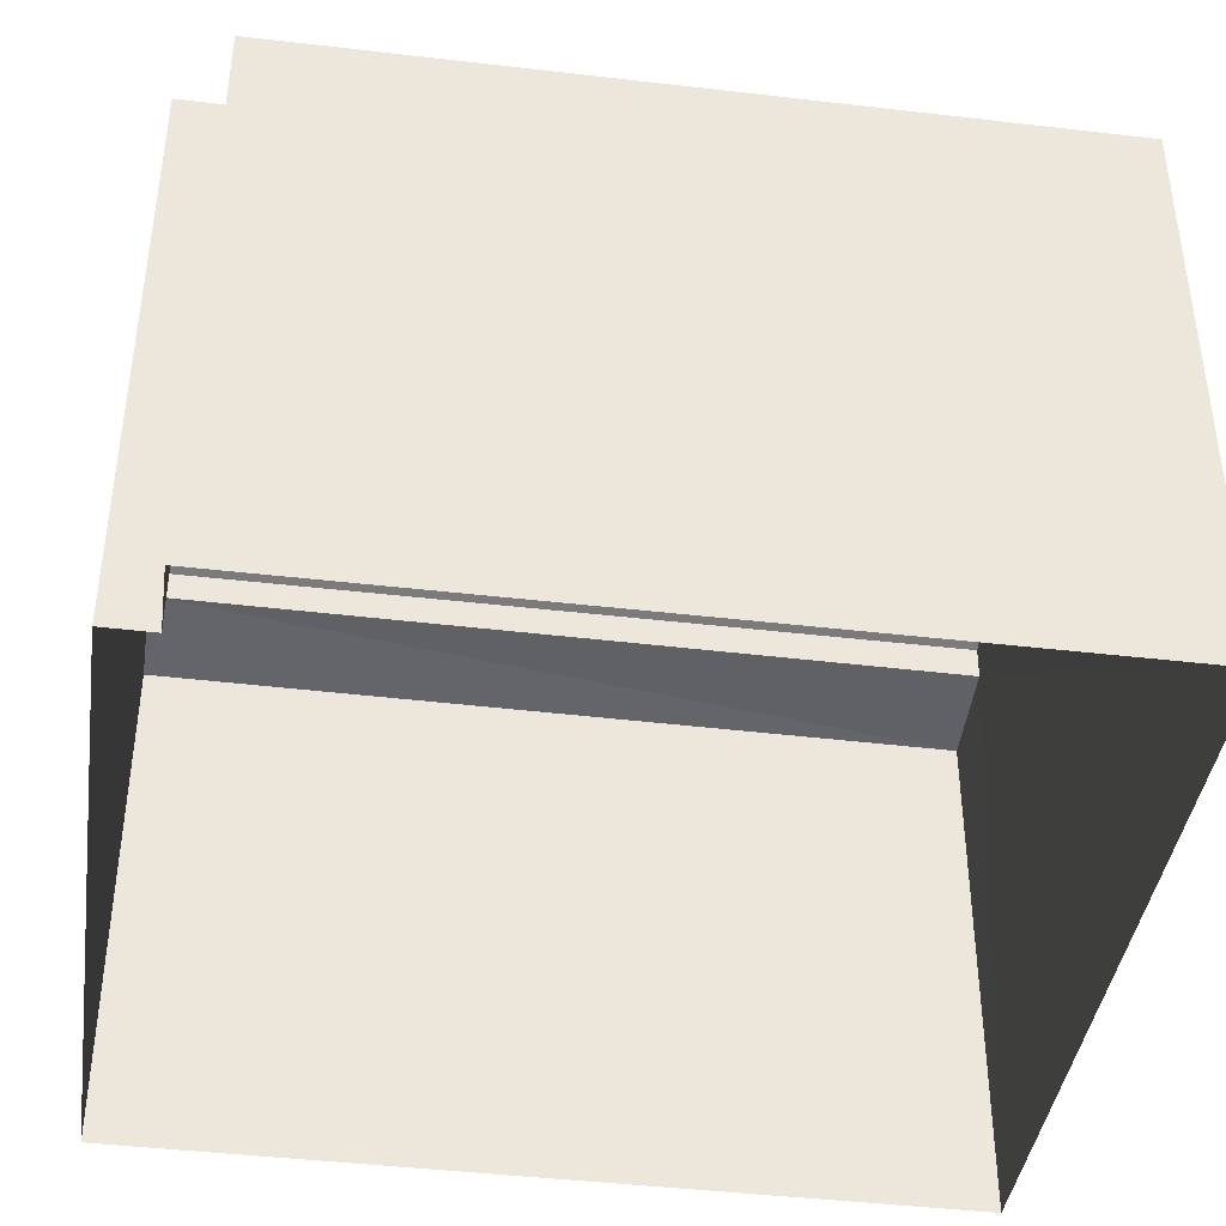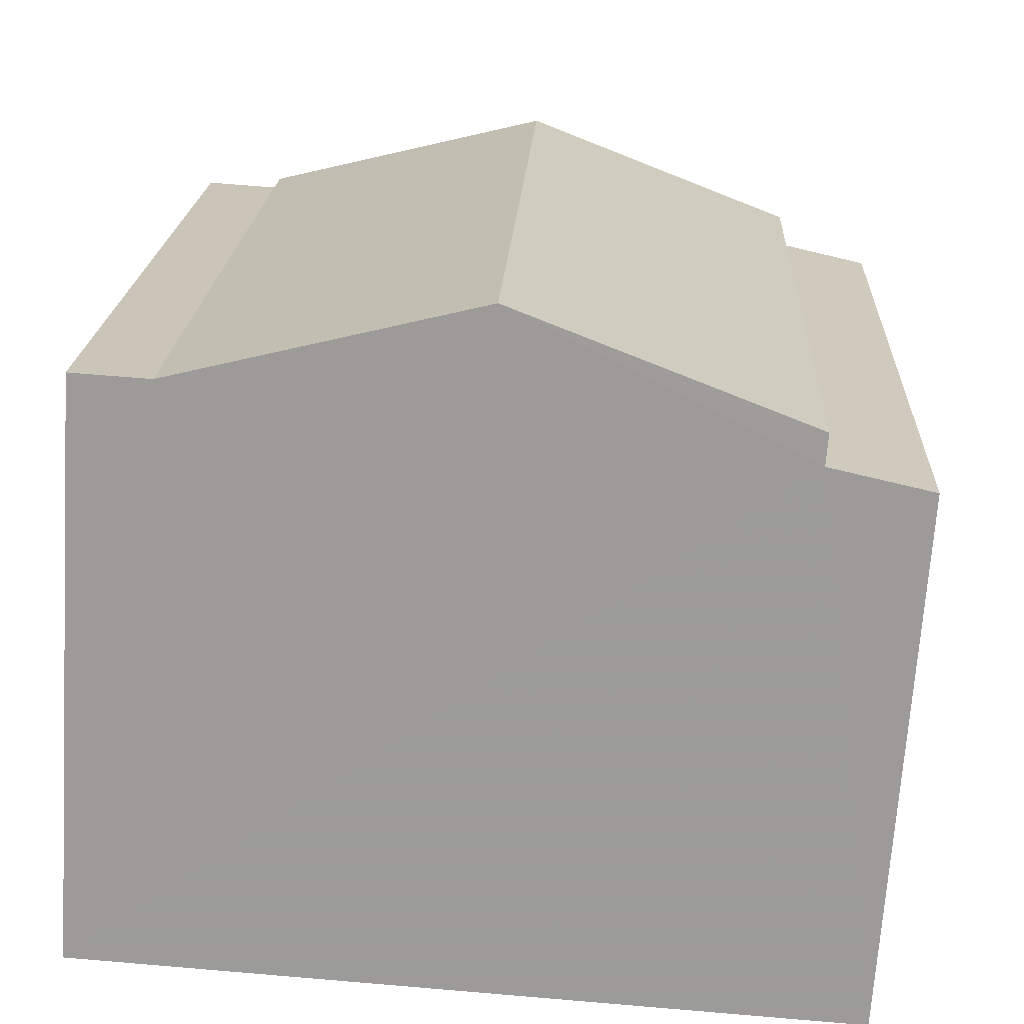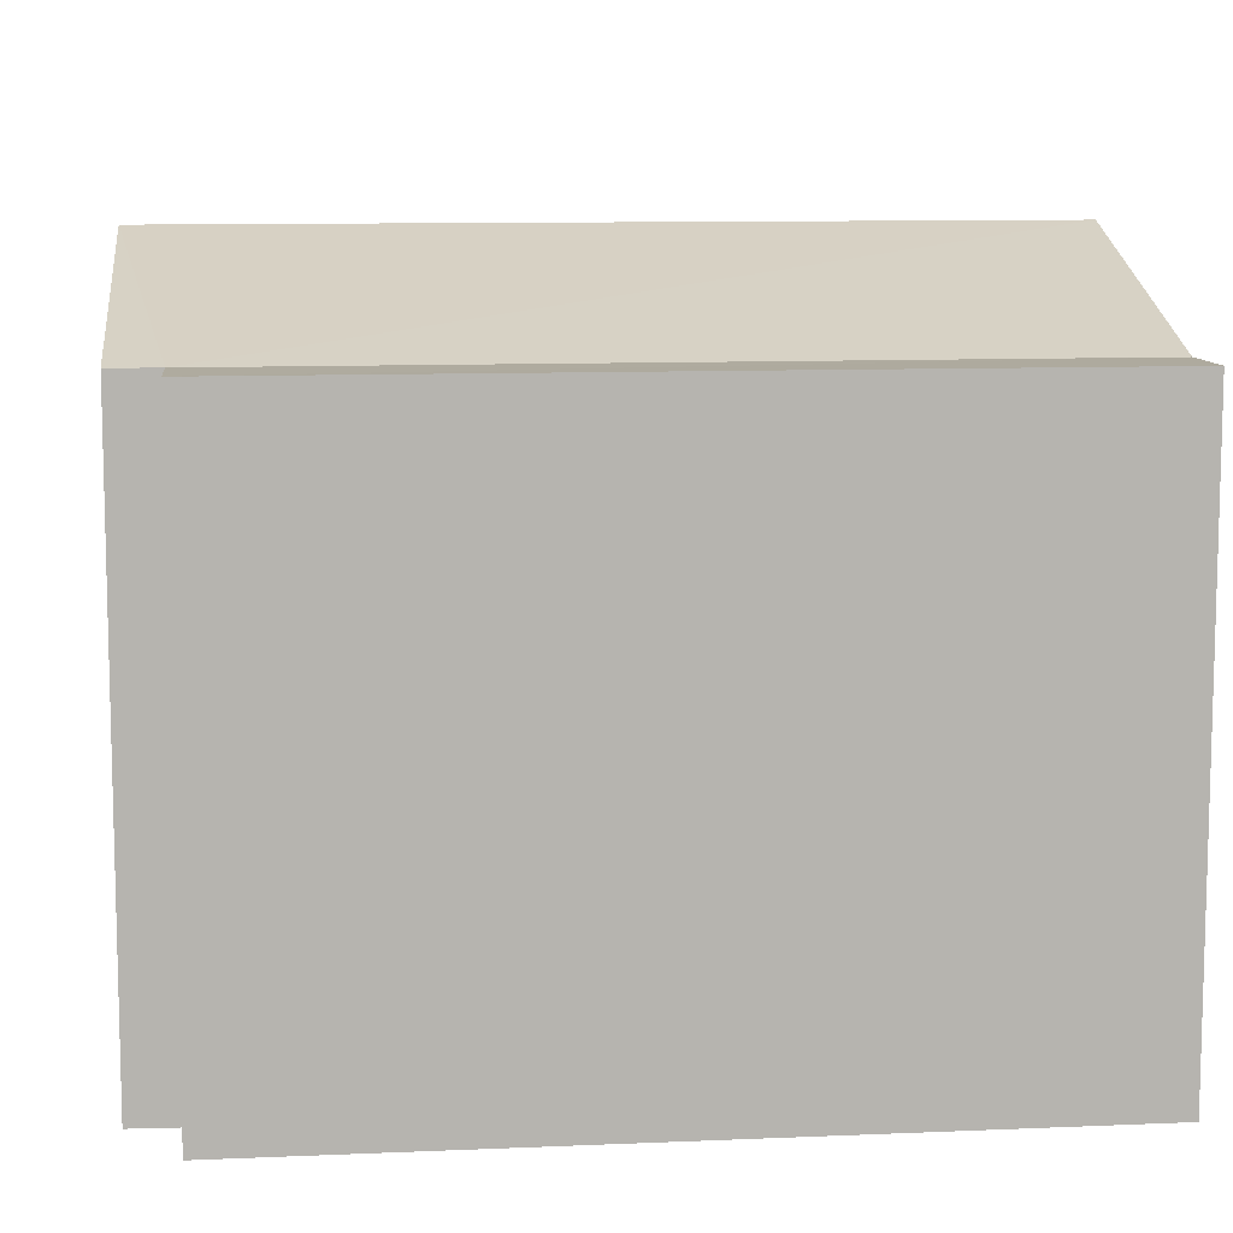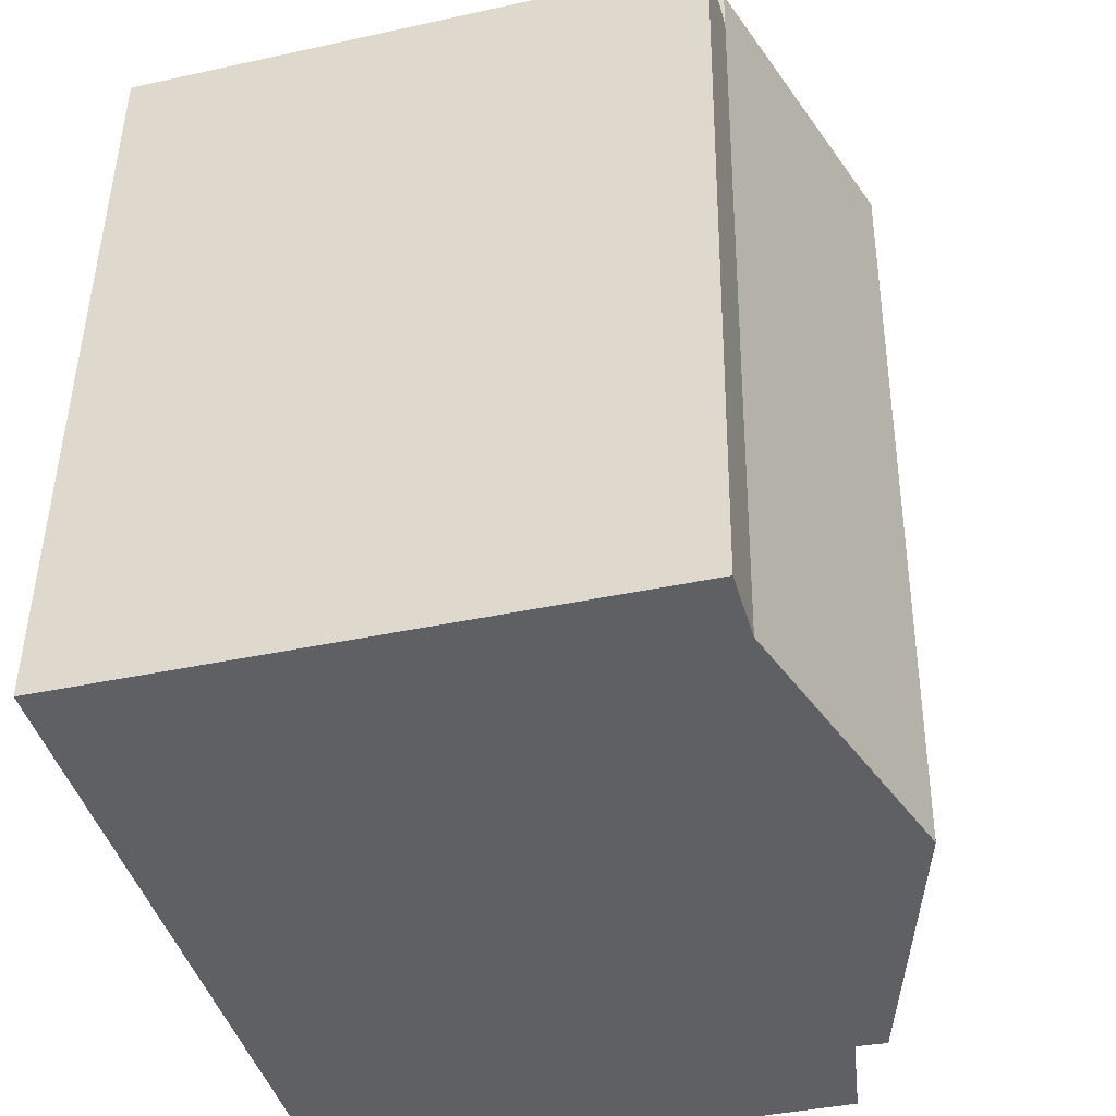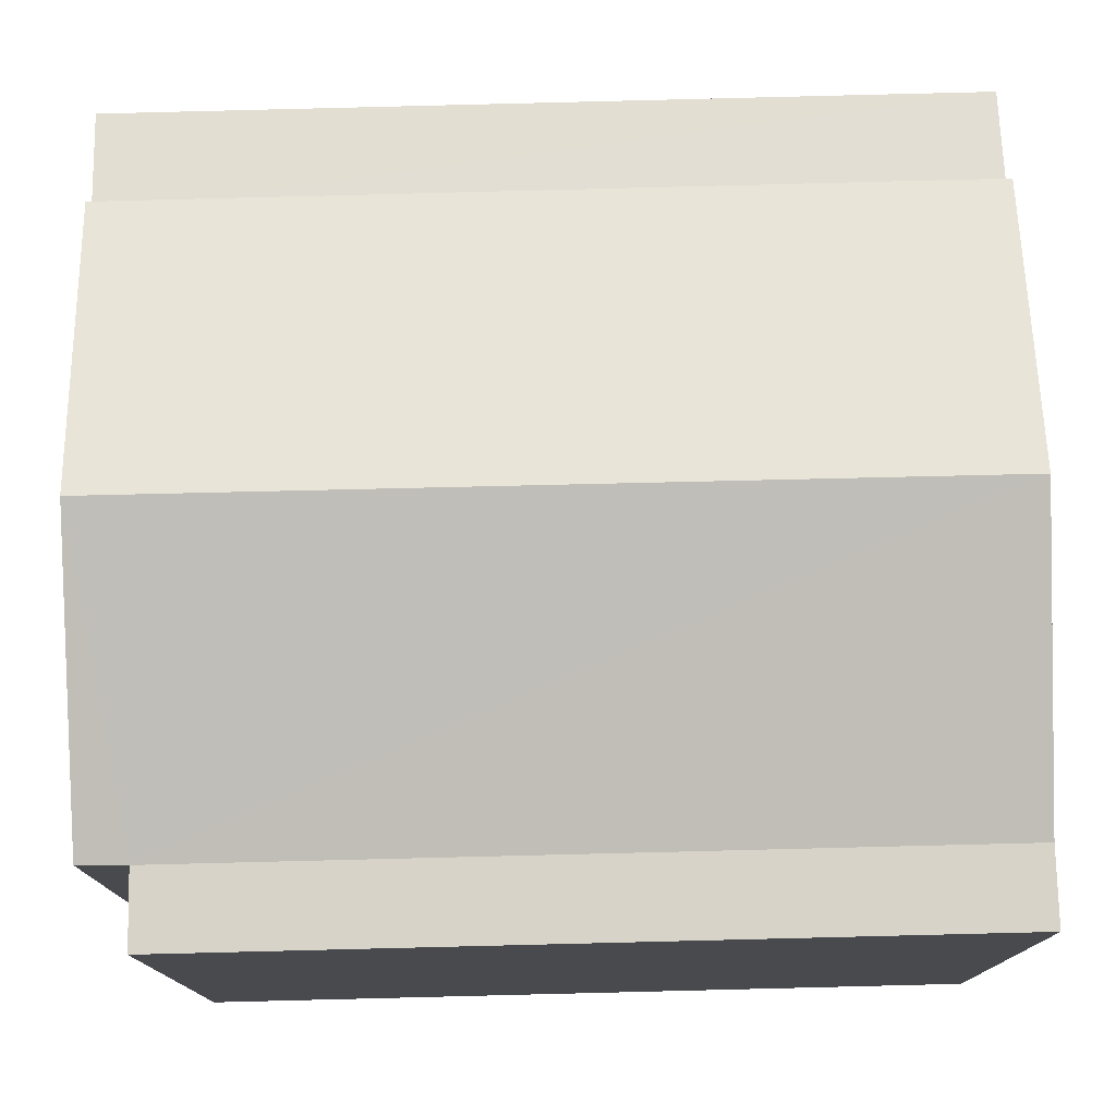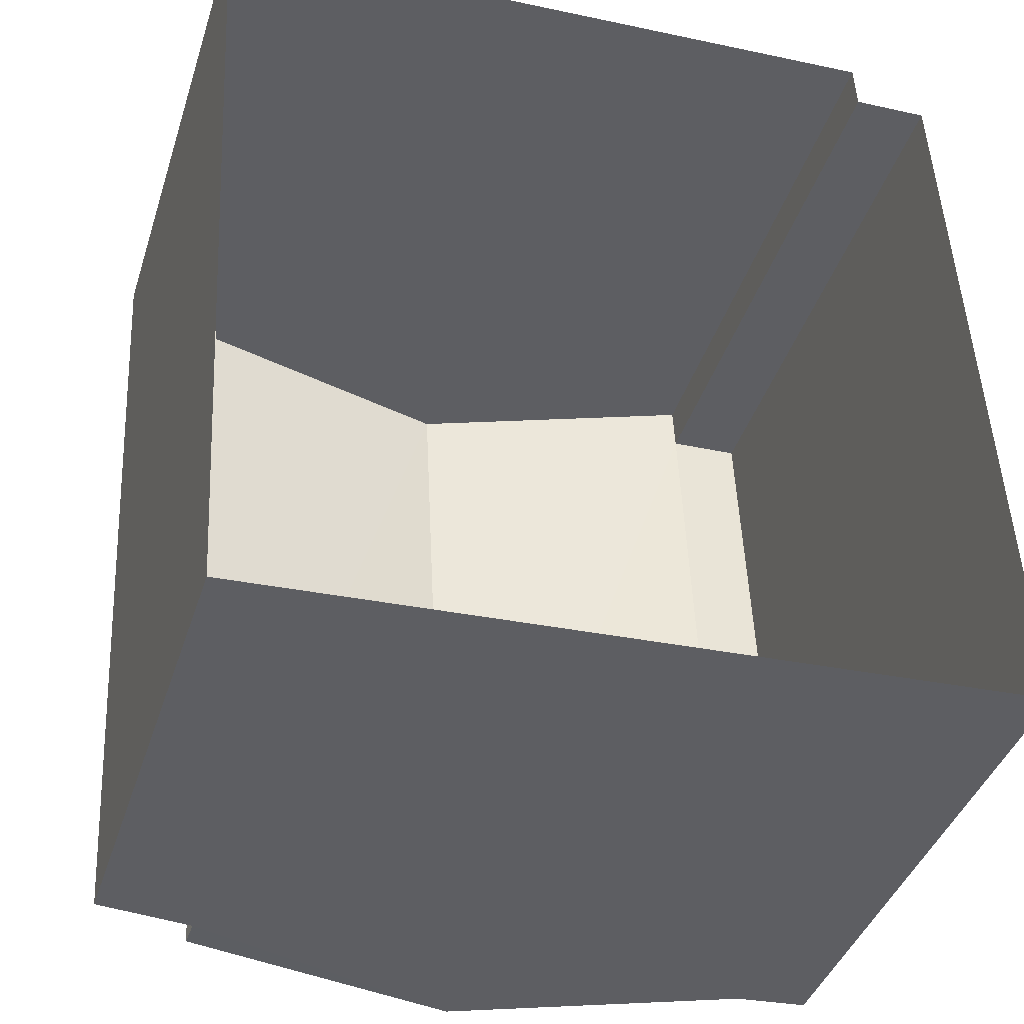
<metadata>
{"format":"obj","ext":"obj","renderer":"f3d","projection":"perspective","resolution":1024,"background":"white","views":[{"elev":-41.3,"azim":-101.2,"up":"+Z"},{"elev":-70.0,"azim":-3.8,"up":"+Y"},{"elev":9.7,"azim":-99.1,"up":"+Z"},{"elev":-39.5,"azim":-74.8,"up":"+Y"},{"elev":76.9,"azim":-94.2,"up":"+Z"},{"elev":-40.0,"azim":162.9,"up":"+Y"}]}
</metadata>
<code>
v -3.729e+05 -1.05e+05 25.01
v -3.729e+05 -1.05e+05 25.01
v -3.729e+05 -1.05e+05 25.01
v -3.729e+05 -1.05e+05 25.01
v -3.729e+05 -1.05e+05 25.01
v -3.729e+05 -1.05e+05 25.01
v -3.729e+05 -1.05e+05 31.3
v -3.729e+05 -1.05e+05 31.3
v -3.729e+05 -1.05e+05 31.3
v -3.729e+05 -1.05e+05 31.3
v -3.729e+05 -1.05e+05 30.96
v -3.729e+05 -1.05e+05 30.79
v -3.729e+05 -1.05e+05 30.79
v -3.729e+05 -1.05e+05 30.96
v -3.729e+05 -1.05e+05 31.3
v -3.729e+05 -1.05e+05 31.3
v -3.729e+05 -1.05e+05 32.3
v -3.729e+05 -1.05e+05 32.3
v -3.729e+05 -1.05e+05 31.3
f 1 2 3
f 3 2 4
f 4 2 5
f 2 6 5
f 7 8 9
f 7 10 8
f 11 12 13
f 11 14 12
f 15 16 17
f 18 15 17
f 7 18 10
f 10 17 19
f 10 18 17
f 12 4 5
f 13 12 5
f 8 2 1
f 8 10 2
f 10 19 6
f 2 10 6
f 11 16 15
f 14 11 15
f 19 17 6
f 17 16 11
f 6 11 5
f 5 11 13
f 6 17 11
f 18 14 15
f 14 4 12
f 3 4 14
f 9 3 7
f 3 18 7
f 18 3 14
f 9 1 3
f 9 8 1

</code>
